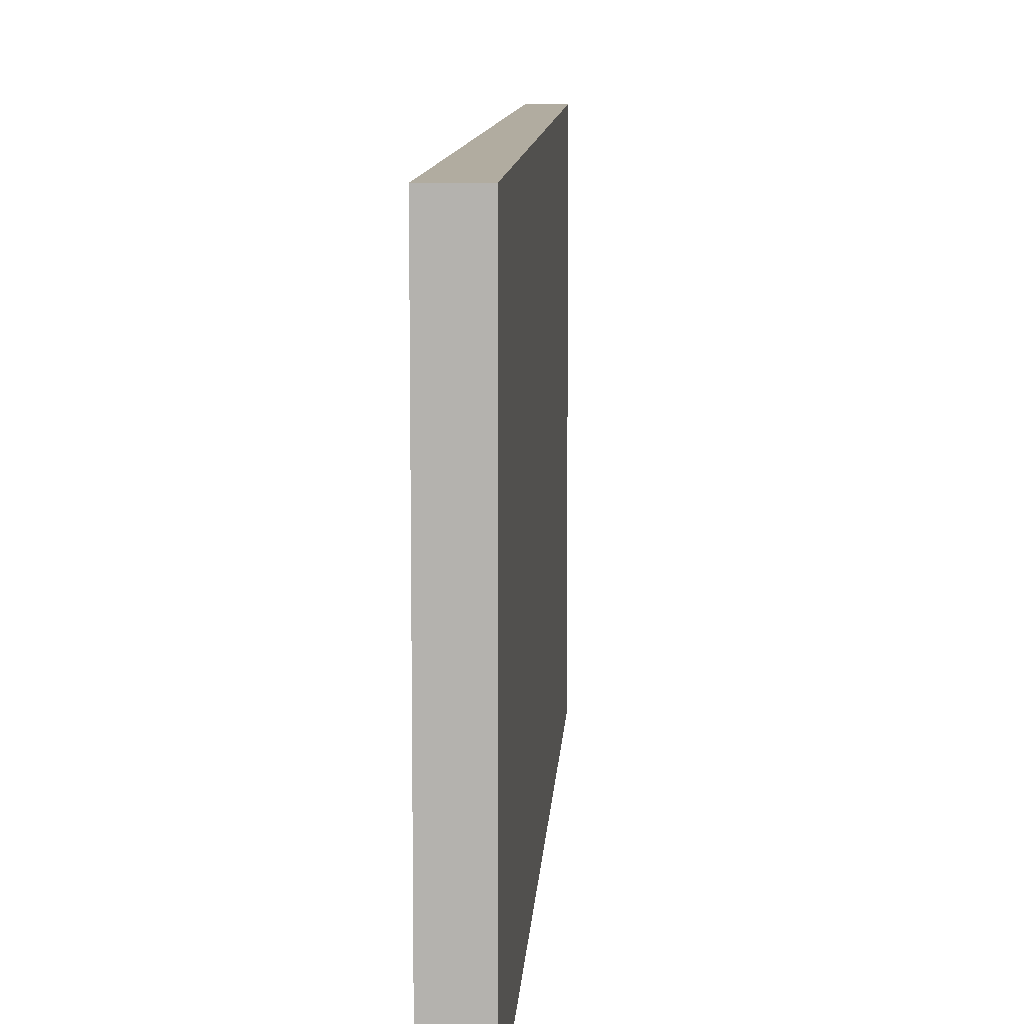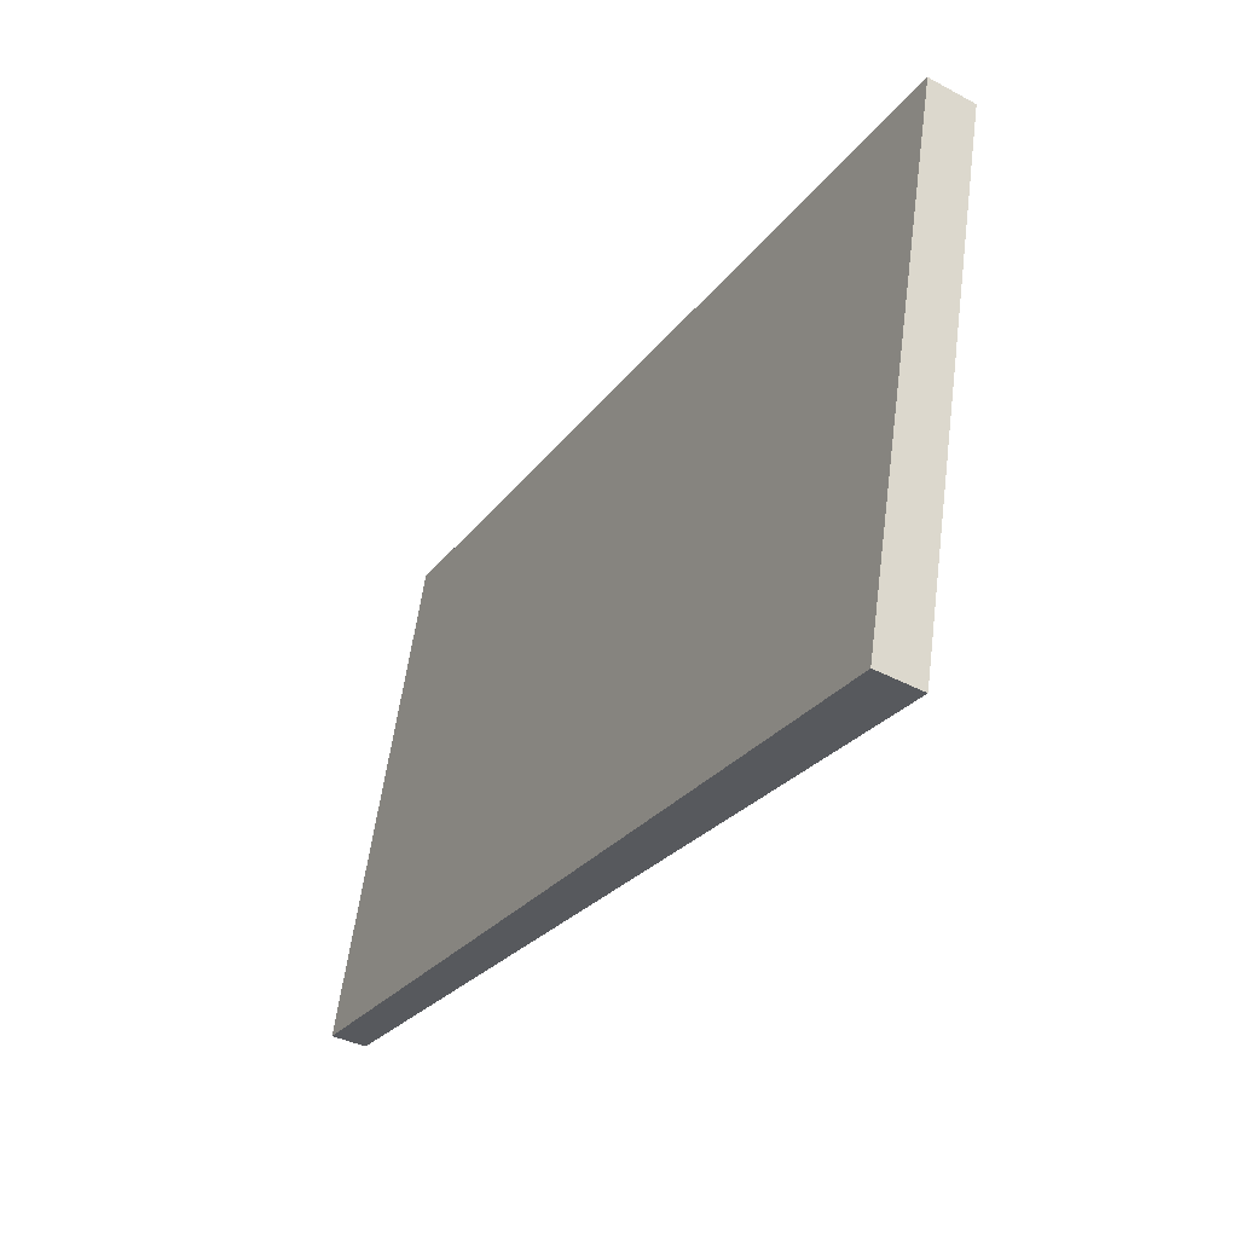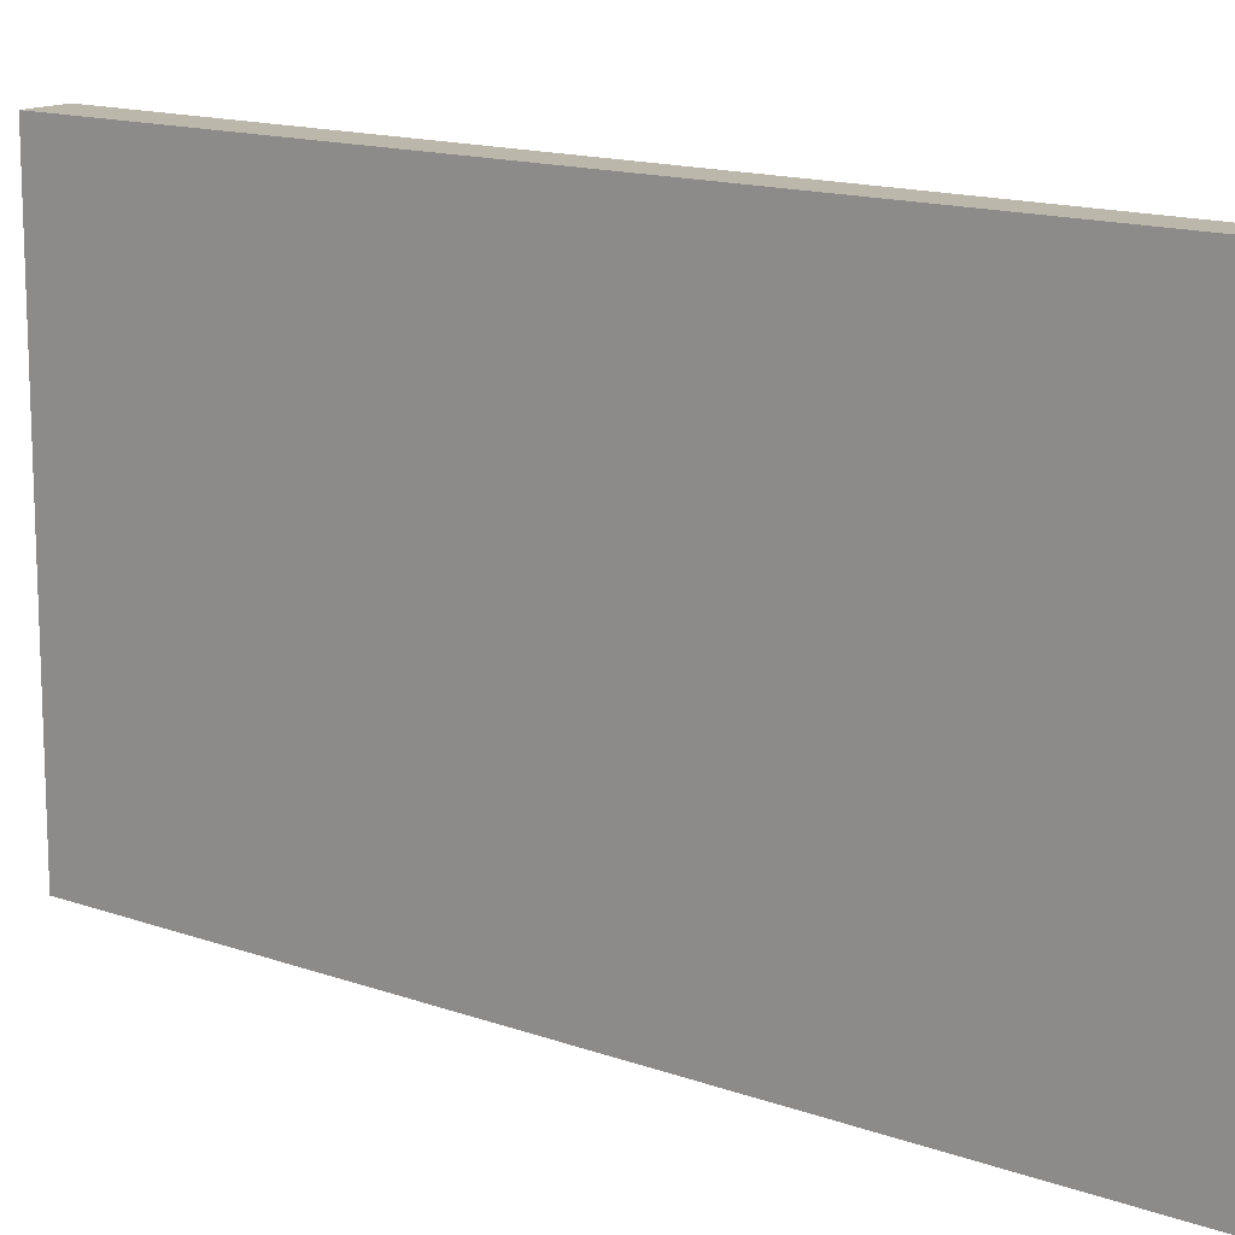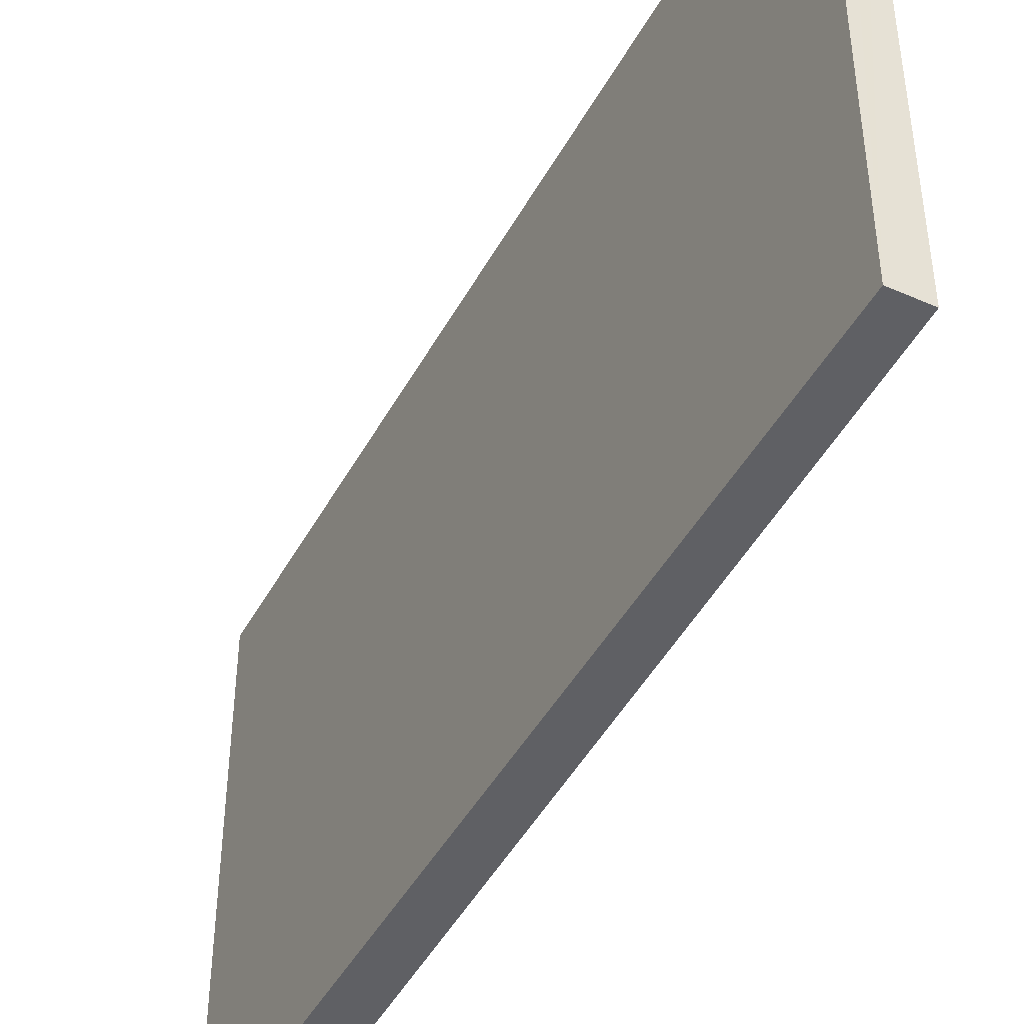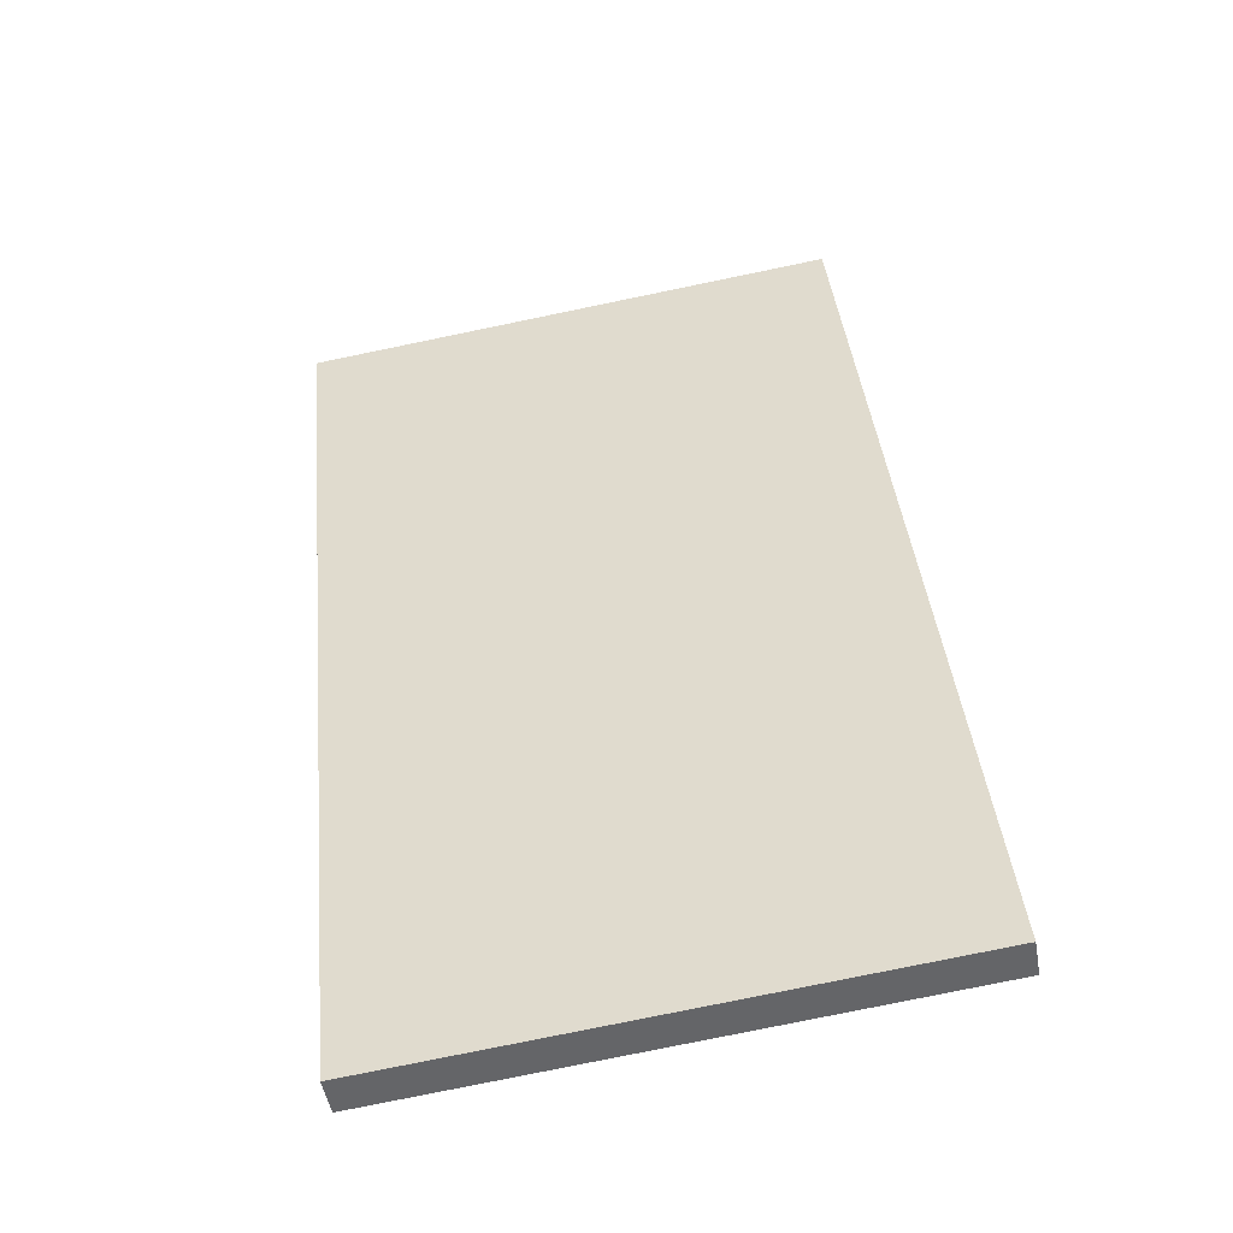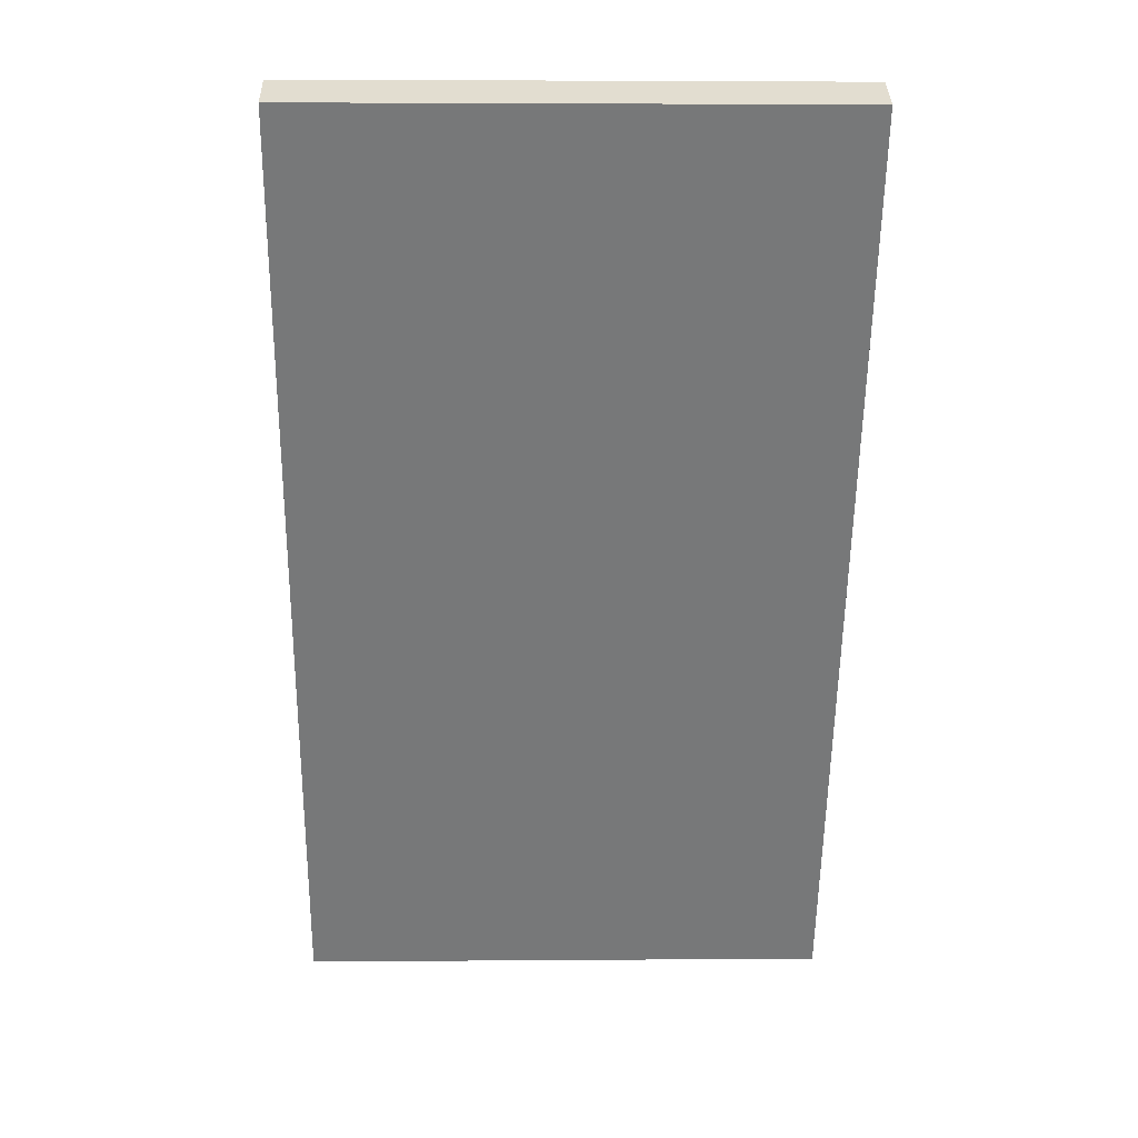
<metadata>
{"format":"obj","ext":"obj","renderer":"f3d","projection":"perspective","resolution":1024,"background":"white","views":[{"elev":10.1,"azim":32.2,"up":"+Y"},{"elev":59.7,"azim":7.7,"up":"+Z"},{"elev":14.2,"azim":157.4,"up":"+Y"},{"elev":-45.2,"azim":-178.3,"up":"+Y"},{"elev":-79.3,"azim":101.6,"up":"+Z"},{"elev":3.9,"azim":88.5,"up":"+Z"}]}
</metadata>
<code>
v  0.053 2.028 -0.029
v  1.851 2.028 3.071
v  0.121 2.028 -0.066
v  0 2.028 1.242e-16
v  1.732 2.028 3.235
v  1.889 2.028 3.14
v  1.889 -1.923e-16 3.14
v  0.121 4.041e-18 -0.066
v  1.851 -1.88e-16 3.071
v  0 0 0
v  0.053 1.776e-18 -0.029
v  1.732 -1.981e-16 3.235
g defaultobject
f 1 2 3
f 2 1 4
f 2 4 5
f 2 5 6
f 7 2 6
f 2 7 3
f 3 7 8
f 8 7 9
f 8 1 3
f 1 8 4
f 4 8 10
f 10 8 11
f 10 5 4
f 5 10 12
f 12 6 5
f 6 12 7
f 9 11 8
f 11 9 10
f 10 9 12
f 12 9 7

</code>
